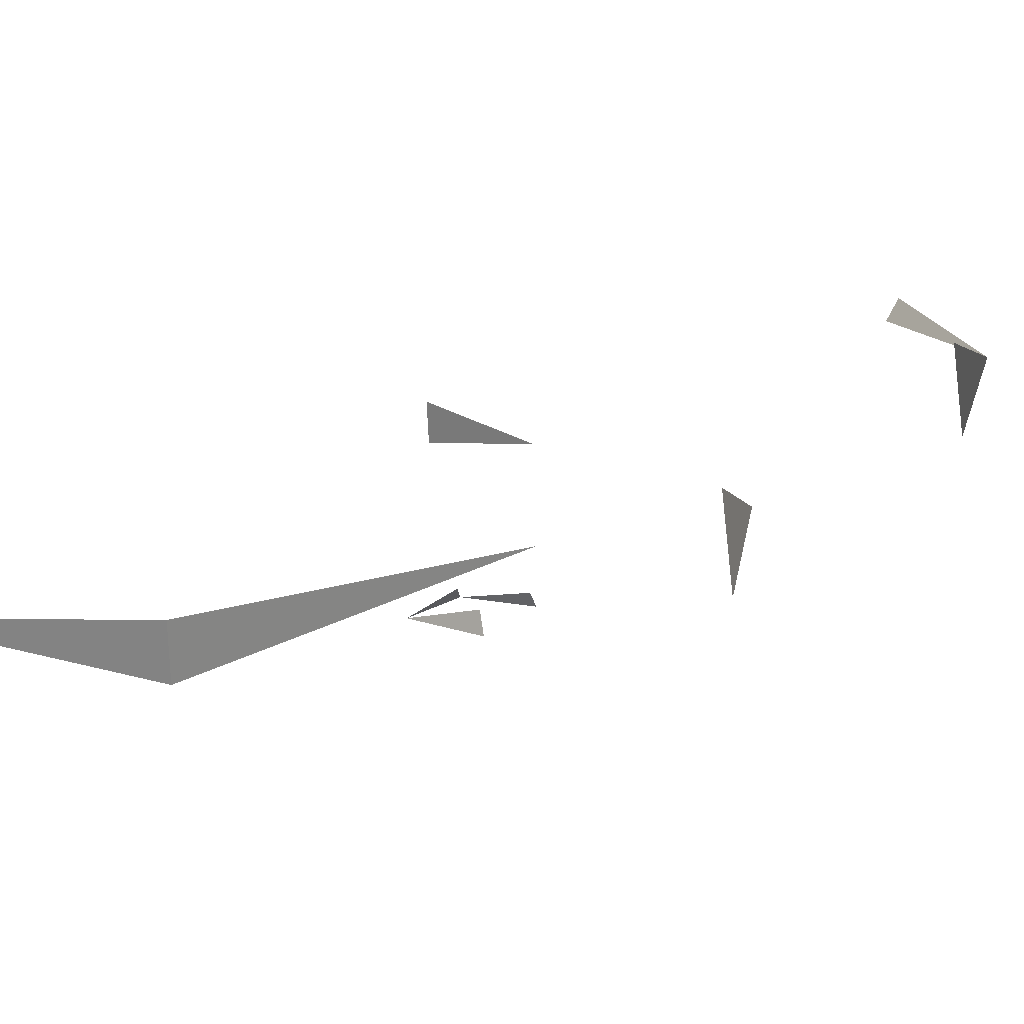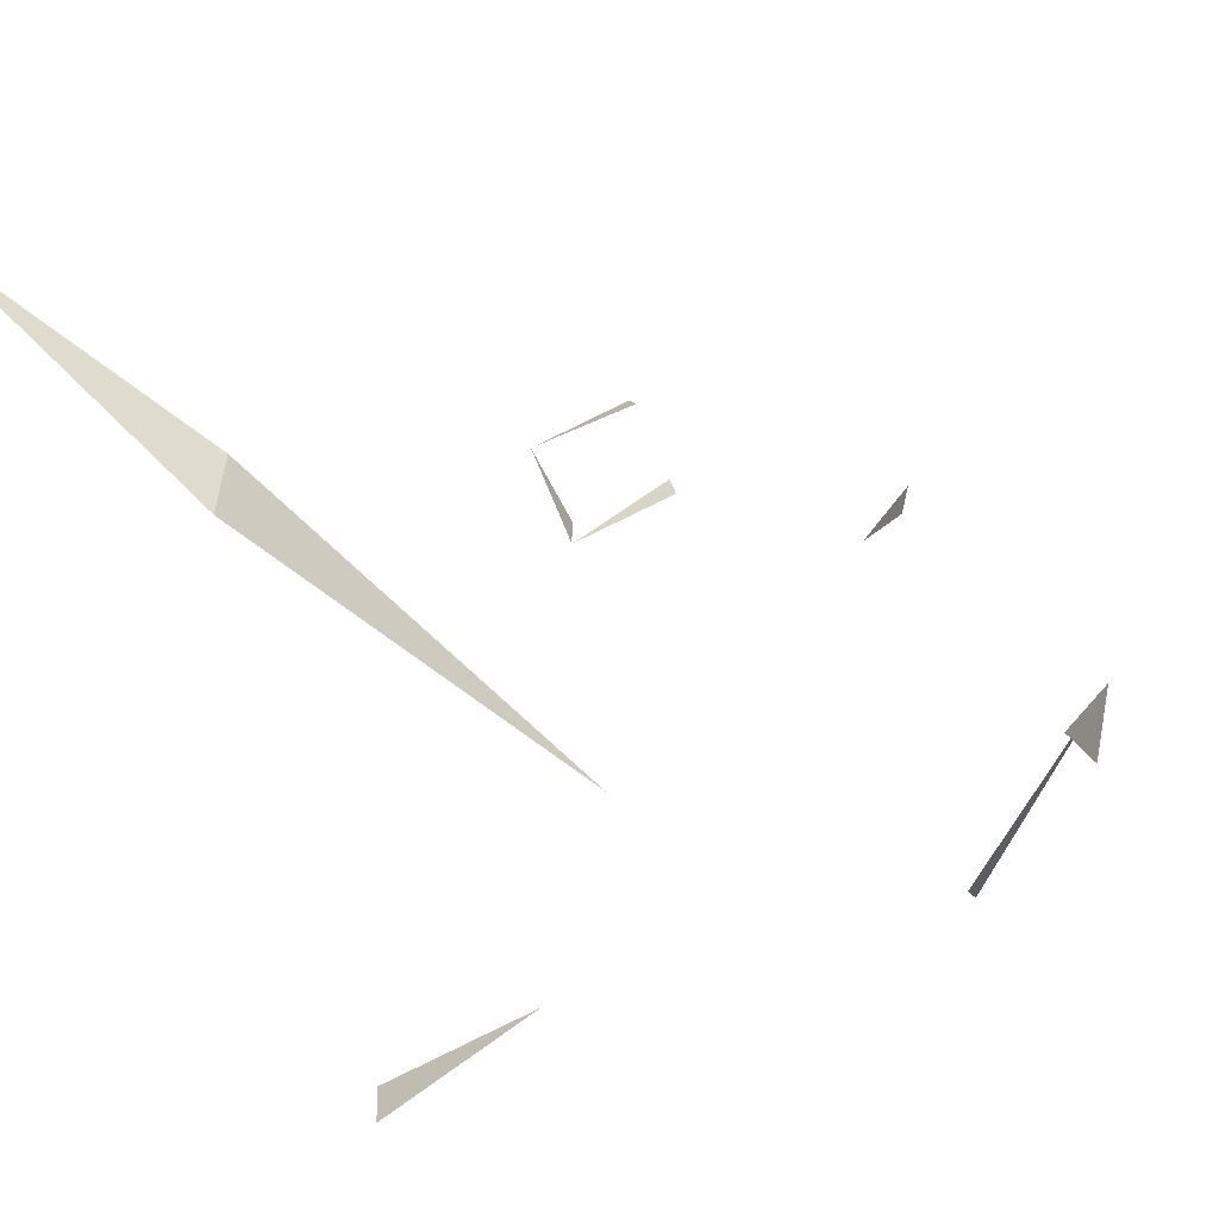
<metadata>
{"format":"obj","ext":"obj","renderer":"f3d","projection":"perspective","resolution":1024,"background":"white","views":[{"elev":17.8,"azim":32.5,"up":"+Y"},{"elev":-59.1,"azim":20.2,"up":"+Y"}]}
</metadata>
<code>
g Learn_10_0x46842A8_12
v 86.76 -23.19 283.6
v 82.81 -15.79 273.7
v 83.86 -20.72 275.3
v 82.91 -8.204 266.6
v 81.79 -9.954 274.3
v 84.51 -16.5 266.9
v 86.76 -17.18 261.2
v 86.76 -8.321 260.9
v 86.76 -23.98 284
v 86.76 -21.03 283.8
v 85.54 -16.28 274
v 85.44 -3.17 260.5
v 86.76 -24.05 294.4
v 86.76 -15.27 294.4
v 104.6 -16.41 262.3
v 98.72 -17.11 271.1
v 110.2 -15.43 276.5
v 92.38 -16.82 286.1
v 105.5 -15.42 286.9
v 105 -12.74 262.3
v 110.4 -12.27 275.6
v 113.2 -12.25 263.5
v 91.23 -19.98 279.6
v 91.78 -20.08 271.3
v 92.7 -16.53 270.6
v 93.3 -15.77 262.8
v 96.52 -24.35 291.8
v 96.33 -20.98 291.5
v 105.8 -20.88 277.5
v 103.4 -24.01 259.1
v 105.8 -23.97 277.4
v 92.51 -18.18 286
v 106.9 -12.48 257.1
v 93.3 -24.35 278.9
v 94.31 -24.01 259.8
v 98.75 -18.37 271
v 106.5 -9.605 287.7
v 112.3 -8.198 276.3
v 114.3 -8.82 264.1
v 114.1 -8.581 245.2
v 103.7 -8.587 251.3
v 107.5 -8.762 257
v 88.38 -8.777 245.2
v 93.32 -8.151 260.7
v 99.43 -7.843 245.2
v 103.3 -9.916 251.5
v 115.7 -3.409 264.4
v 116.7 -1.914 245.2
v 96.34 -9.916 251.8
v 99.65 -10.63 245.2
v 103.6 -10.63 245.2
v 103.8 -9.194 245.2
v 87.32 -1.432 244.6
v 104.1 -15.94 279.8
v 100.7 -16.35 279.5
v 104 -15.37 280
v 100.6 -16.13 282.8
v 100.8 -15.85 279.9
v 104 -16.04 283.1
v 103.7 -15.18 282.9
v 92.07 -19.56 285.6
v 107.4 -9.554 257.9
v 86.5 -9.373 295.1
v 83.15 -5.39 280.3
v 92.24 0.5454 271.6
v 108.7 6.835 245.2
v 109.1 3.817 258
v 92.61 5.579 260.5
v 94.49 7.317 244.6
v 103.5 -1.969 279.6
v 84.83 -5.703 288.3
v 109 -0.5619 274.1
v 86.76 -20.88 279.1
v 105.1 -12.51 269.9
v 104.8 -15.92 270.4
v 107.2 -1.297 245.2
v 96.49 -1.332 244.6
v 96.49 12.52 243.7
v 108.5 -12.27 274.2
v 112.3 -8.82 262.7
v 86.71 -15.25 261.2
v 95.04 -7.997 253.3
v 110.2 -15.43 276.5
v 110.4 -12.27 275.7
v 86.82 -17.18 261.2
v 93.35 -15.77 262.9
f 54 55 56
f 57 55 58
f 59 57 60
f 18 16 61
f 14 18 61
f 39 42 62
f 83 84 79
f 22 39 80
f 85 86 81

</code>
